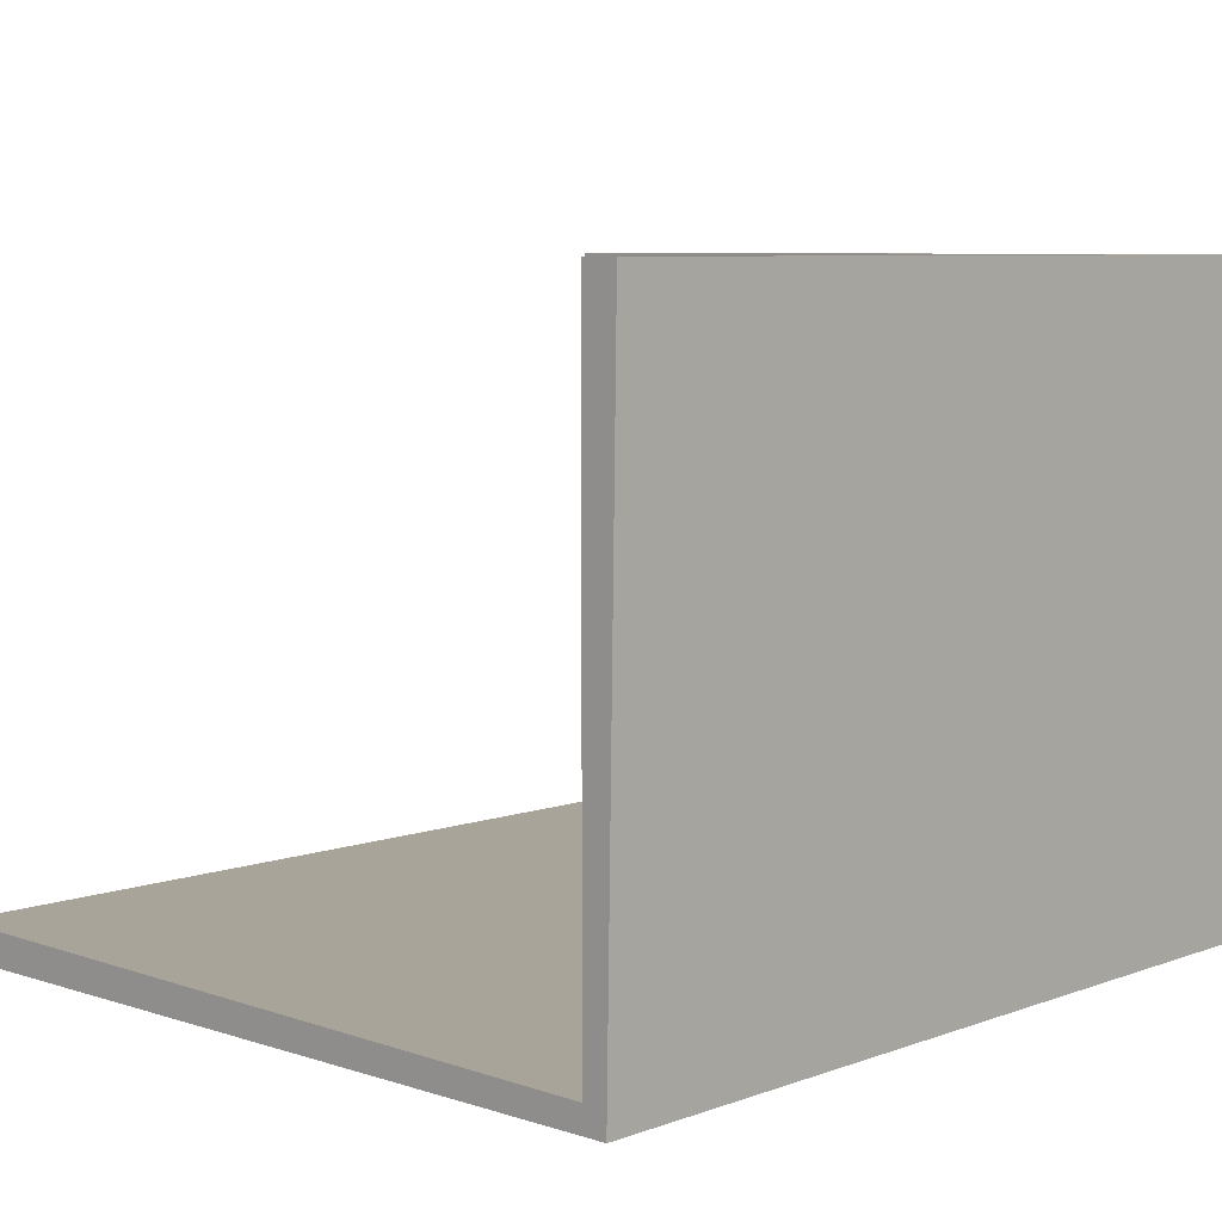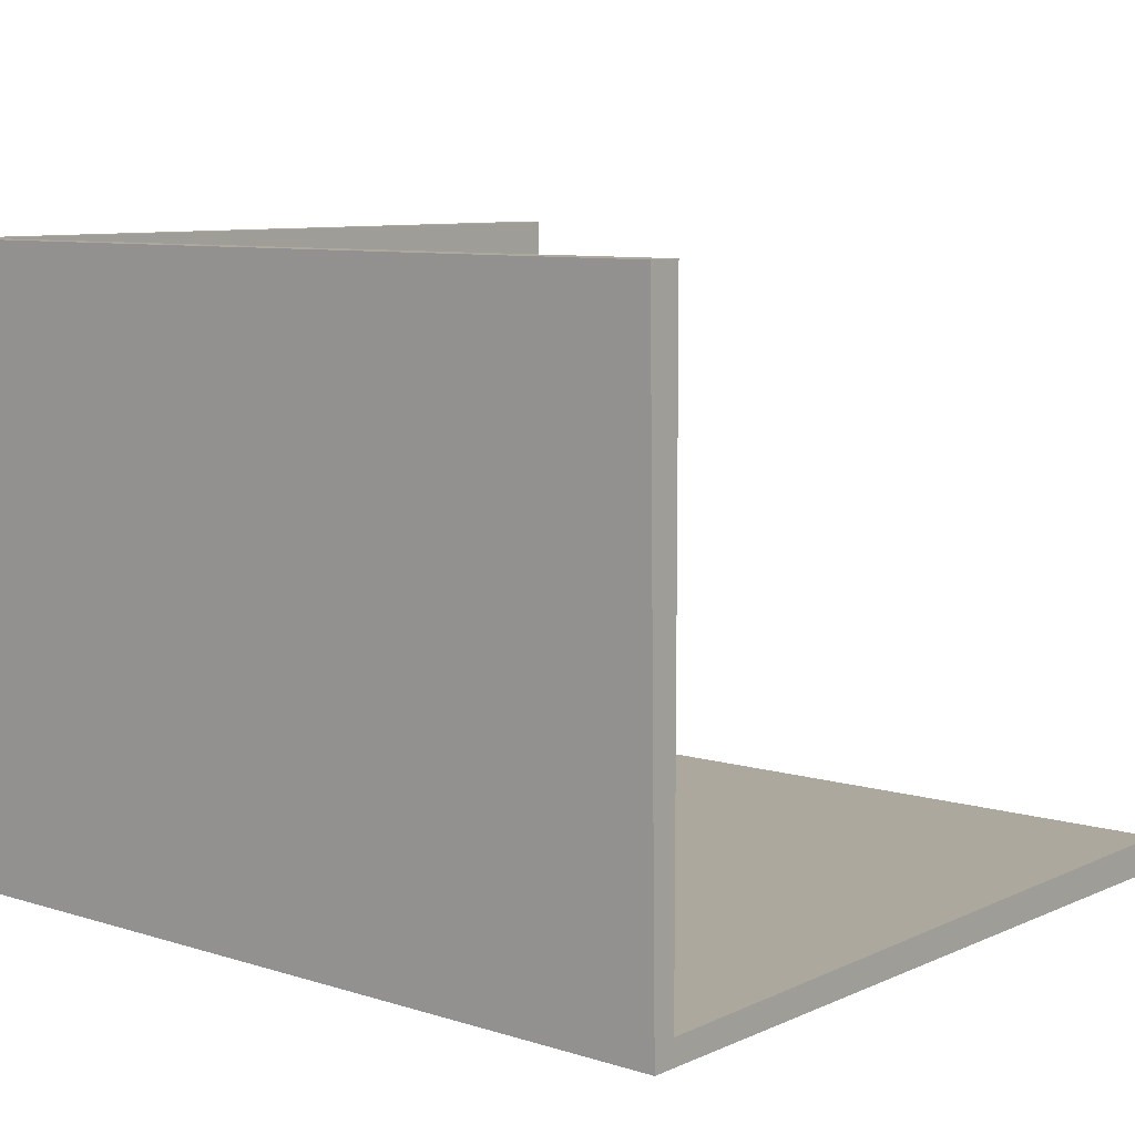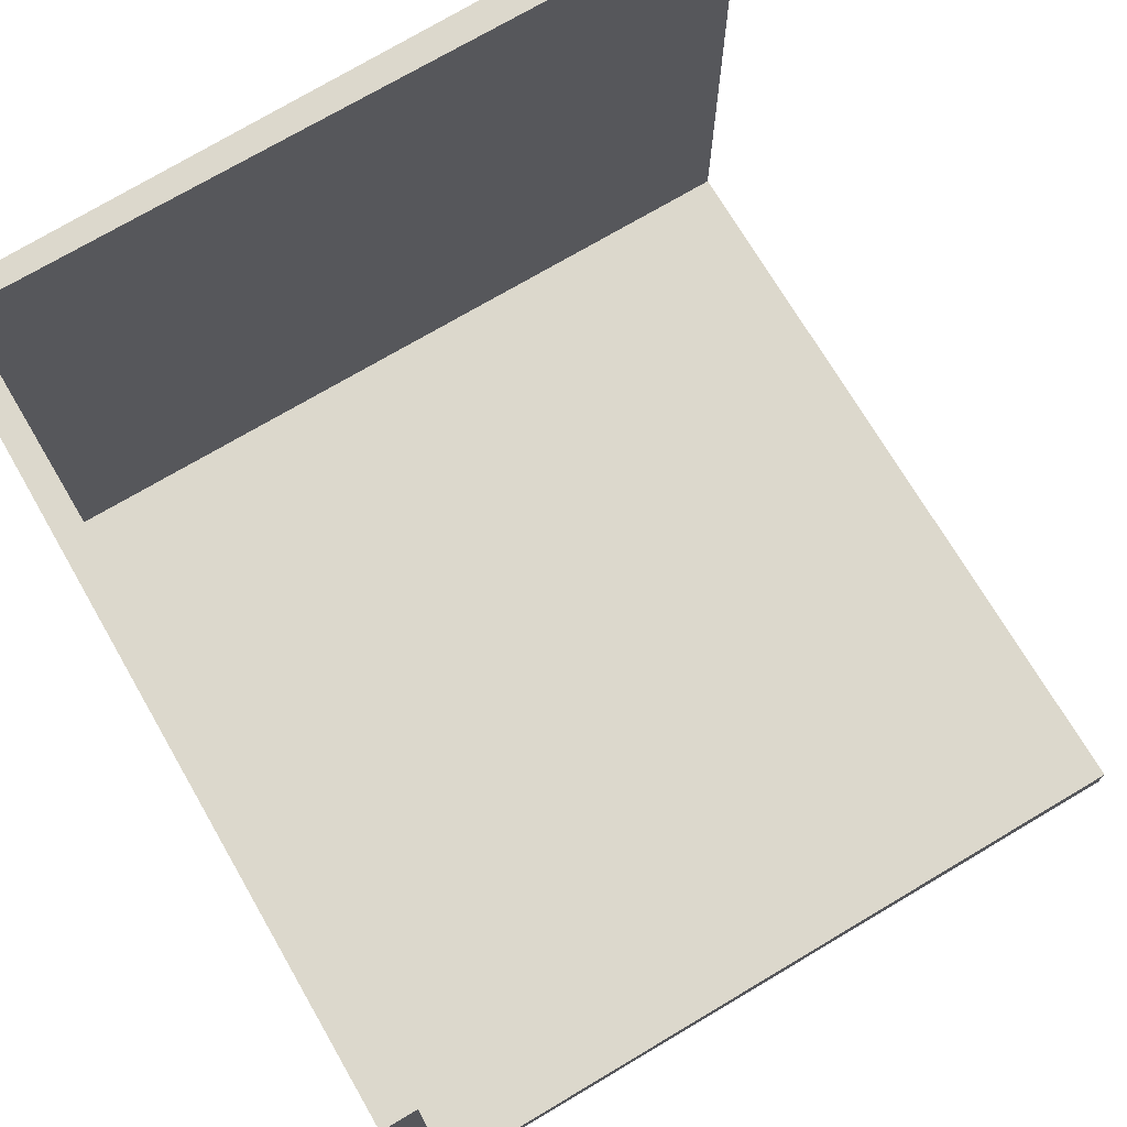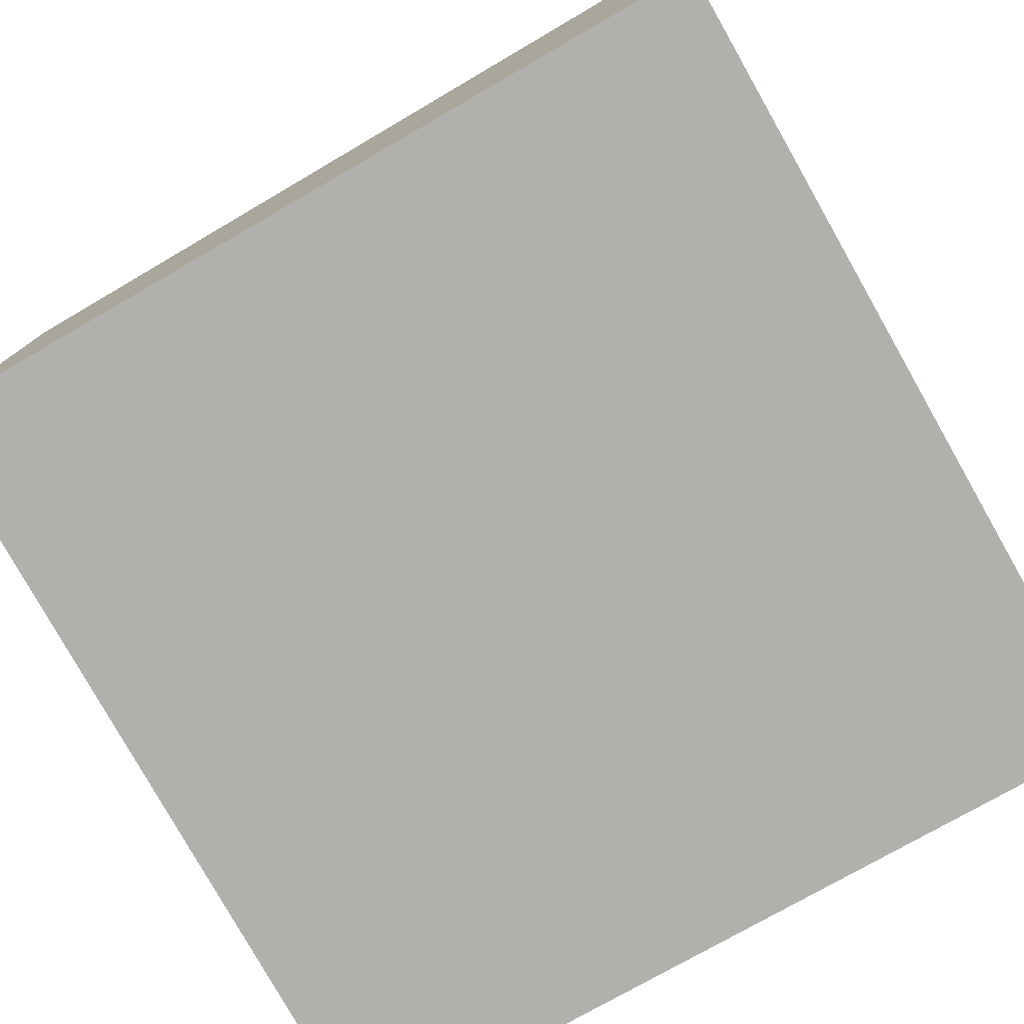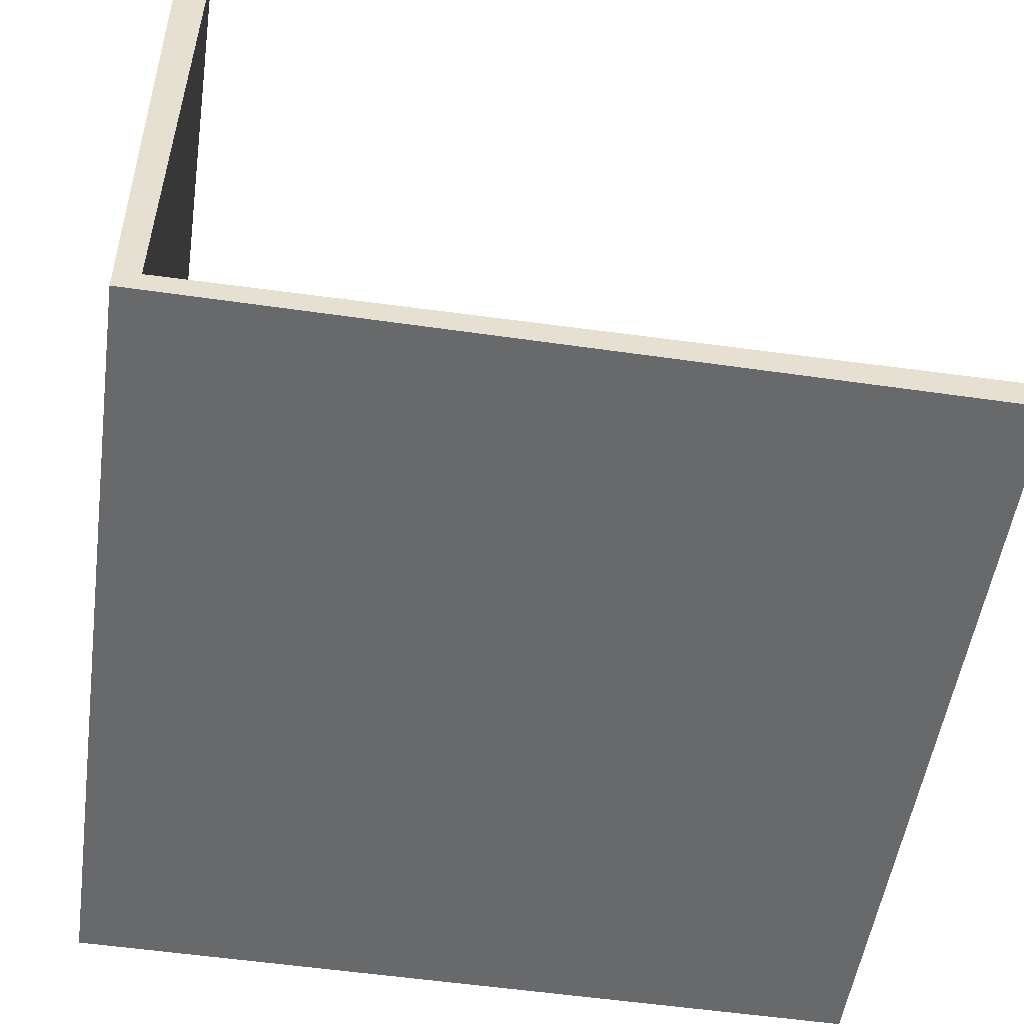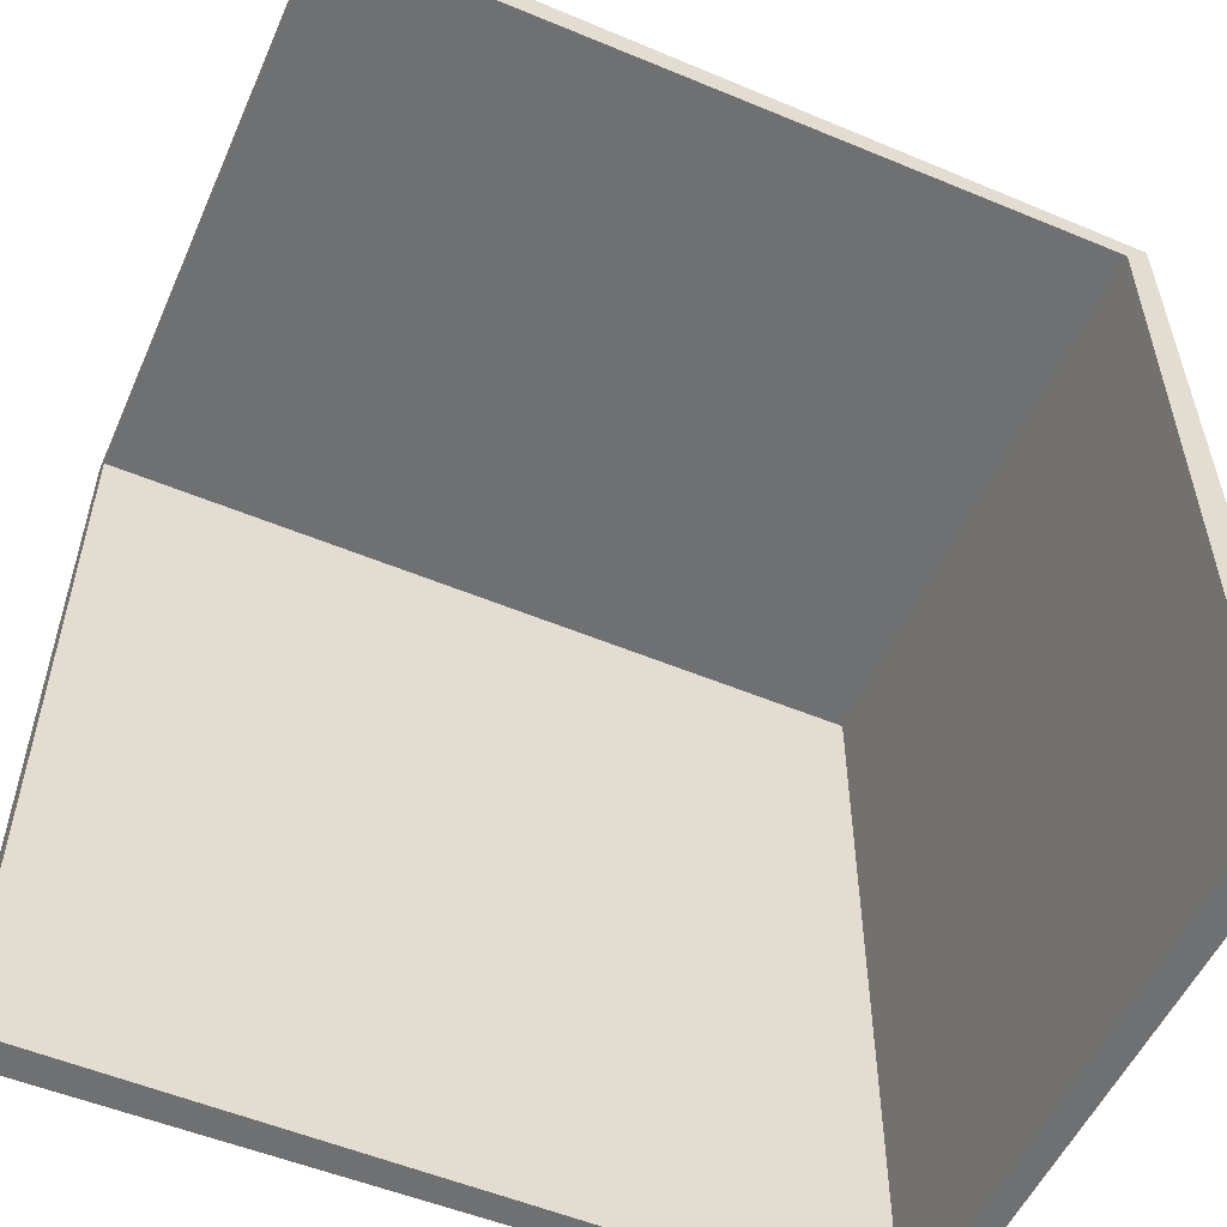
<metadata>
{"format":"obj","ext":"obj","renderer":"f3d","projection":"perspective","resolution":1024,"background":"white","views":[{"elev":7.2,"azim":-135.4,"up":"+Y"},{"elev":8.7,"azim":39.1,"up":"+Y"},{"elev":72.7,"azim":59.3,"up":"+Y"},{"elev":-78.6,"azim":29.6,"up":"+Y"},{"elev":-53.1,"azim":81.7,"up":"+Y"},{"elev":-54.8,"azim":156.3,"up":"+Z"}]}
</metadata>
<code>
o Cube_Cube.001
v 0 0 0
v 0 3 0
v 0 0 -4
v 0 3 -4
v 4 0 0
v 4 3 0
v 4 0 -4
v -0.1227 -0.1227 -4
v -0.1002 -0.1002 0.1002
v -0.1227 3 0.1227
v -0.1735 3 -4
v 4 -0.1735 -4
v 4 -0.1227 0.1227
v 4 3 0.1735
f 1 3 4 2
f 5 1 2 6
f 3 1 5 7
f 9 10 11 8
f 13 14 10 9
f 8 12 13 9
f 7 5 13 12
f 4 3 8 11
f 6 2 10 14
f 5 6 14 13
f 3 7 12 8
f 2 4 11 10

</code>
